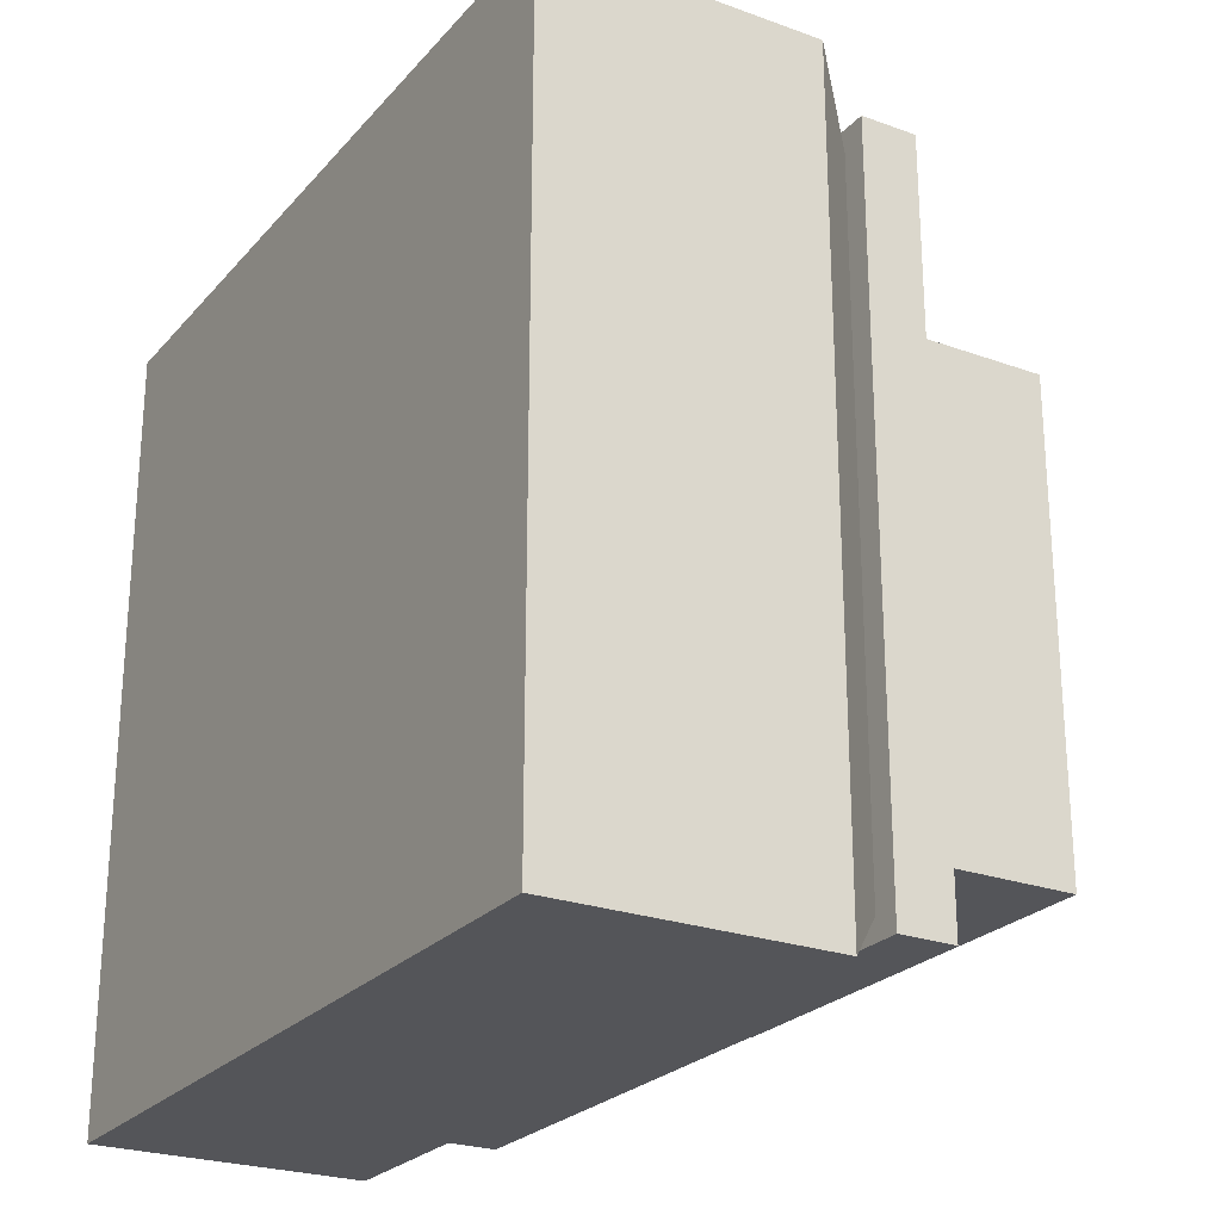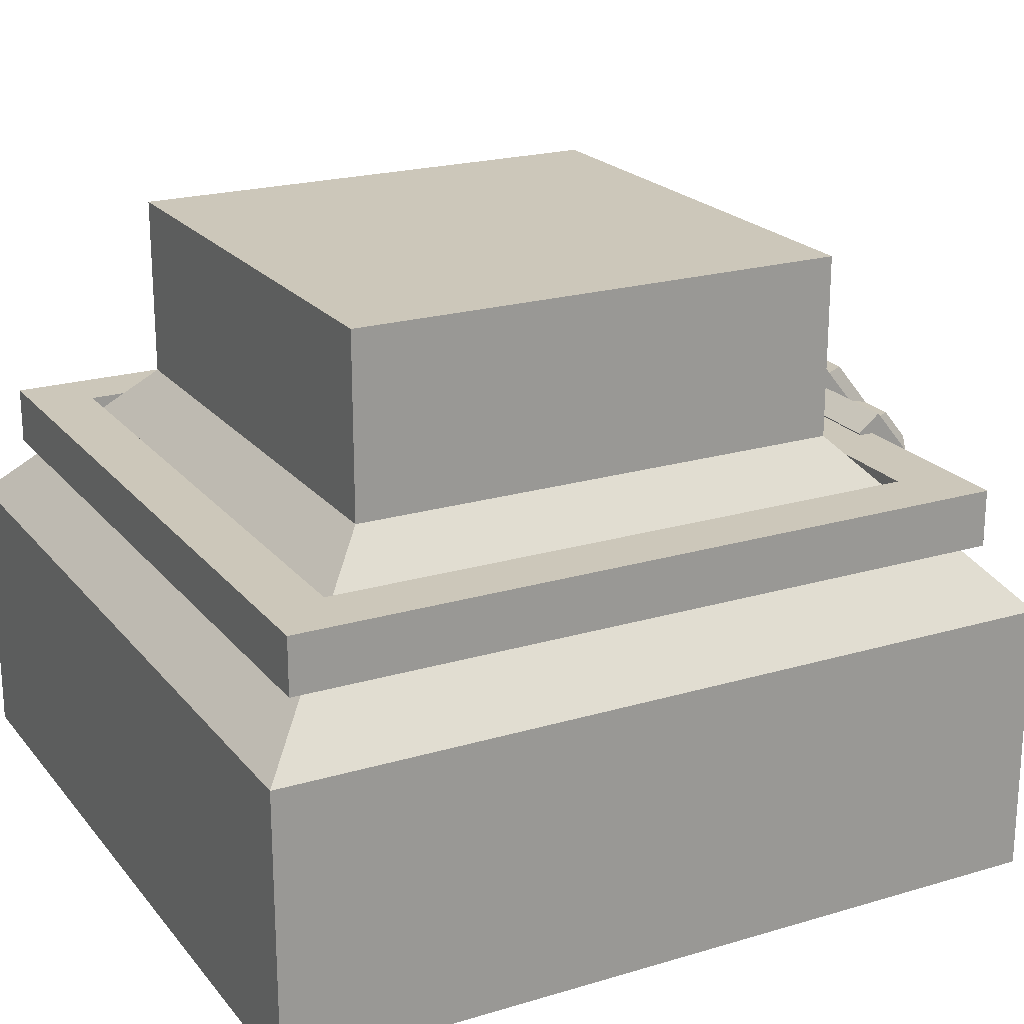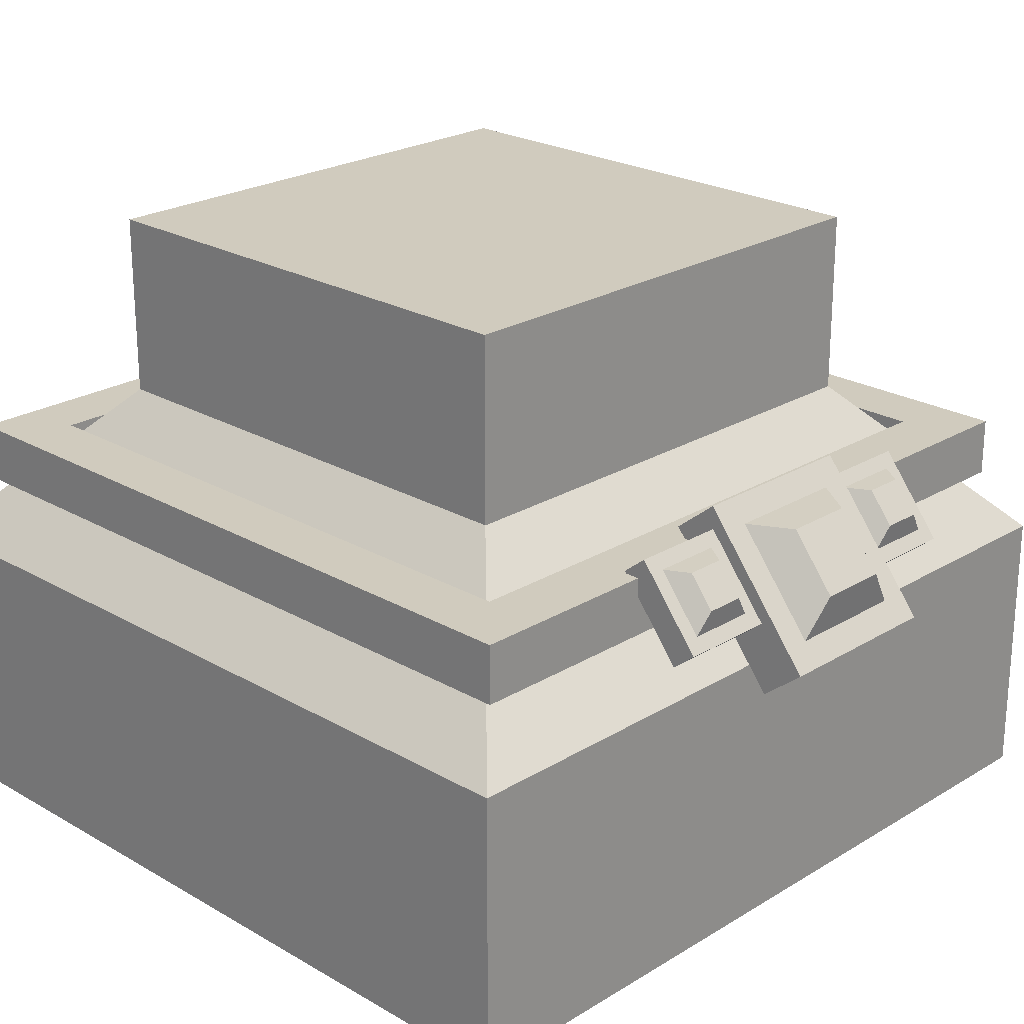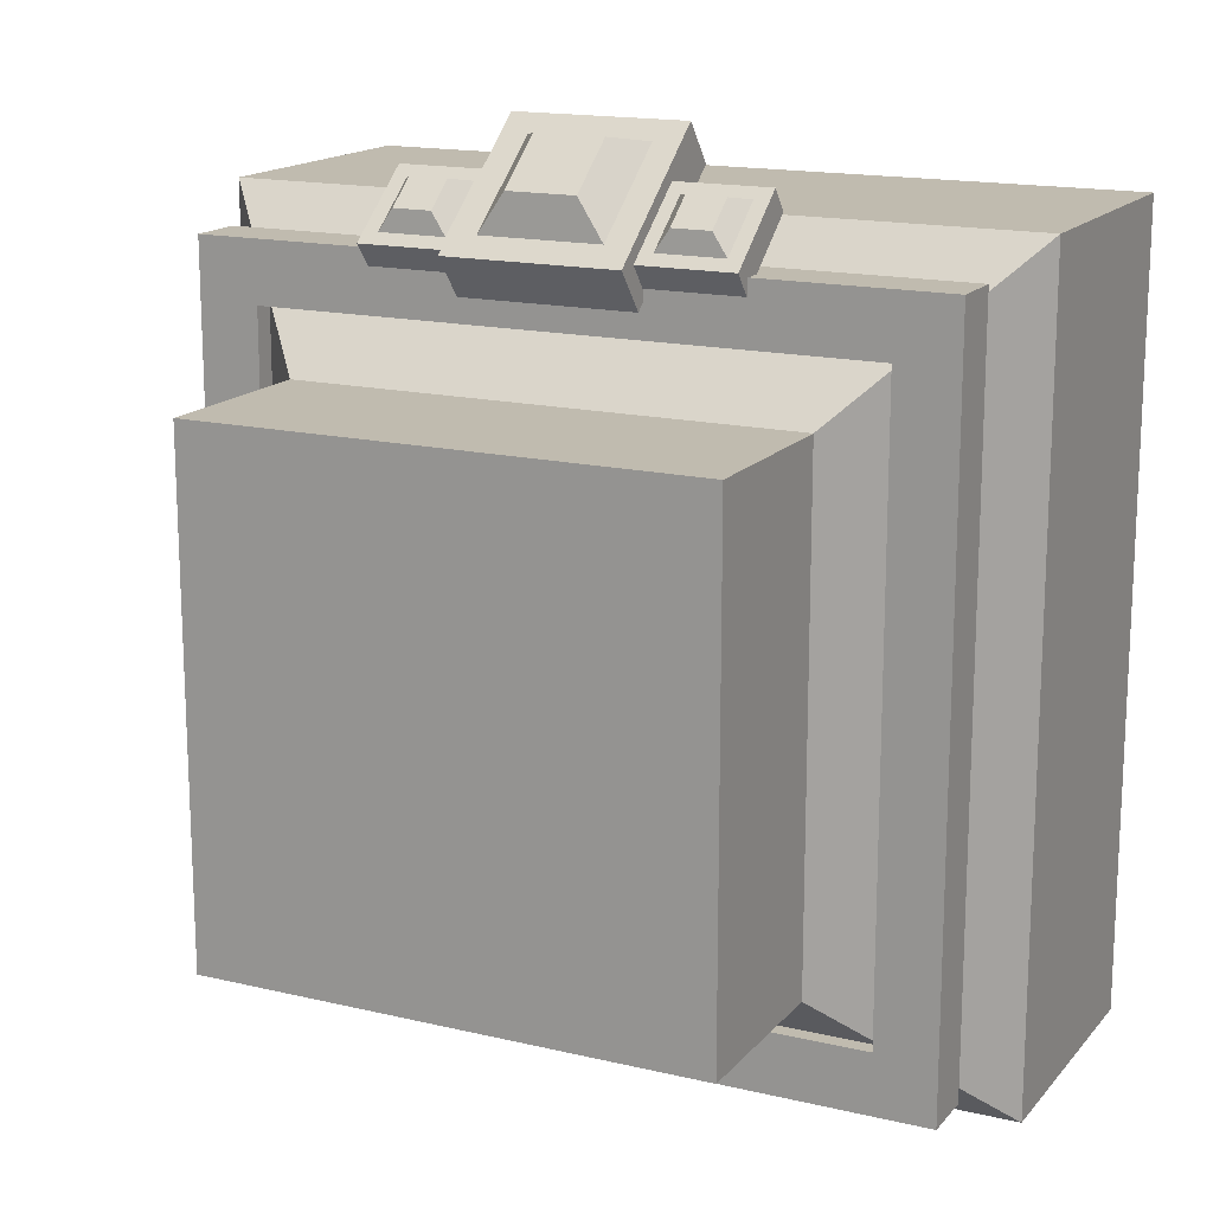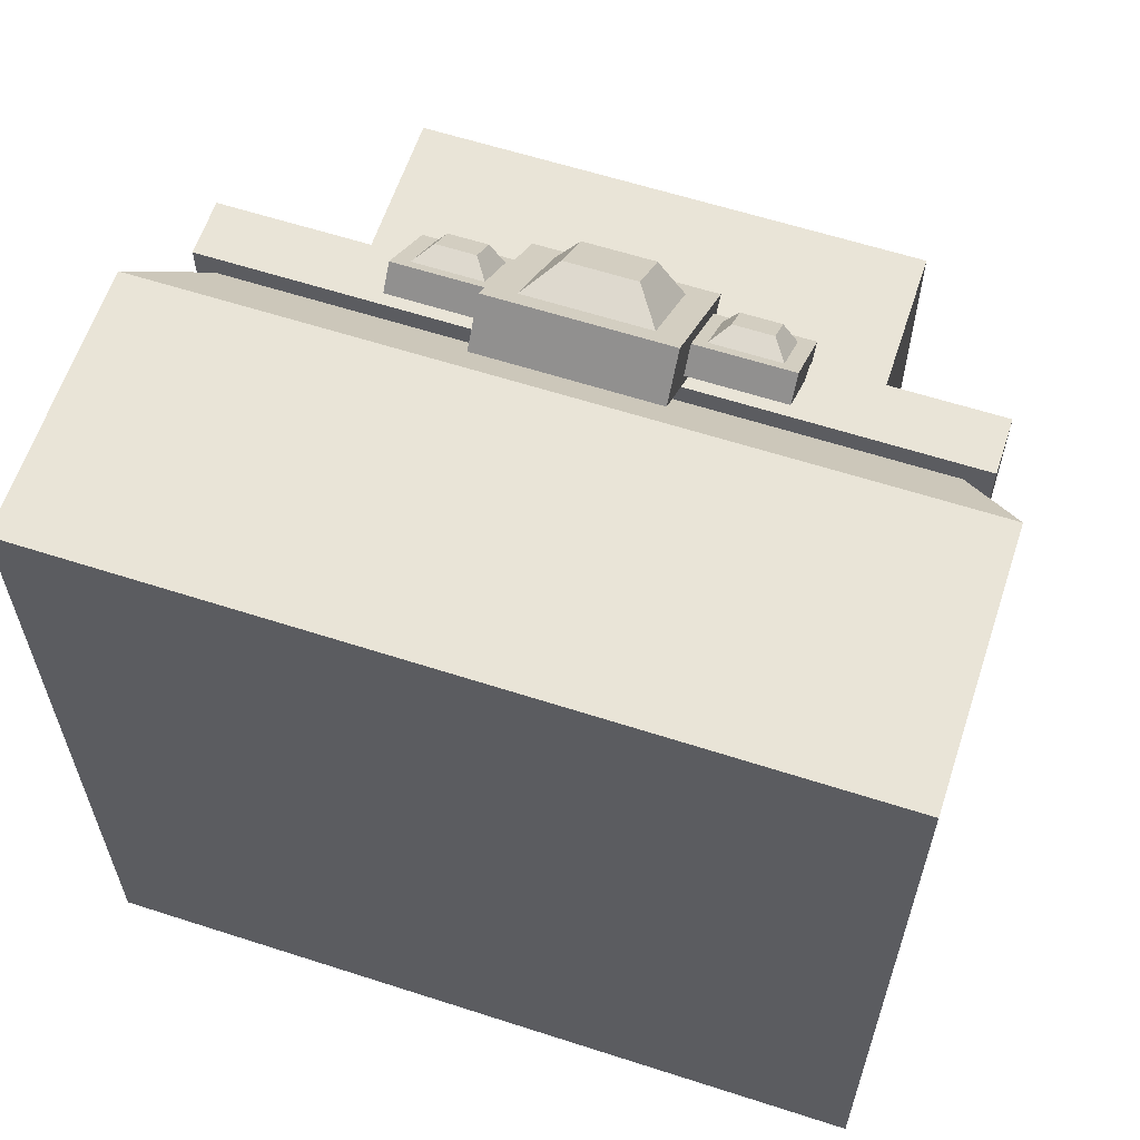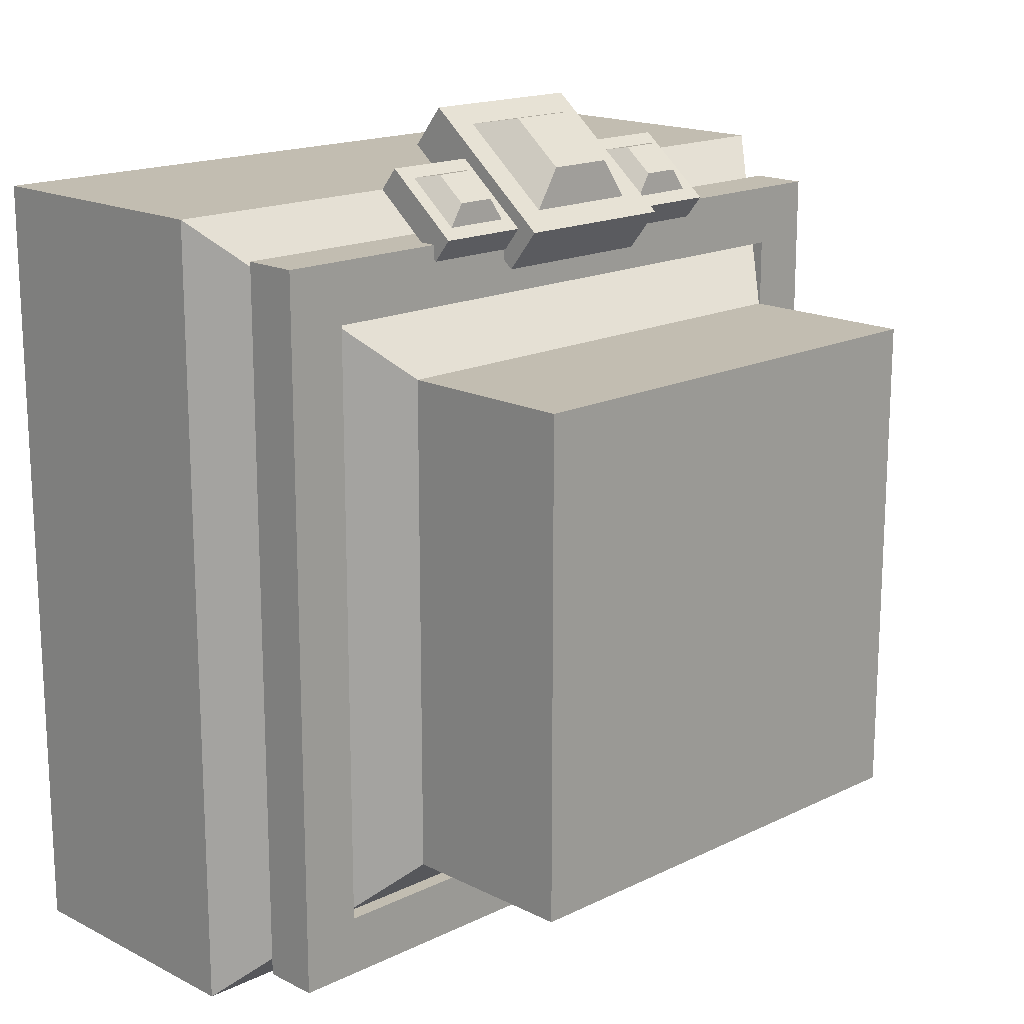
<metadata>
{"format":"obj","ext":"obj","renderer":"f3d","projection":"perspective","resolution":1024,"background":"white","views":[{"elev":-24.6,"azim":59.3,"up":"+Z"},{"elev":21.3,"azim":-117.9,"up":"+Y"},{"elev":23.3,"azim":-45.7,"up":"+Y"},{"elev":16.0,"azim":-153.8,"up":"+Z"},{"elev":61.2,"azim":18.2,"up":"+Z"},{"elev":16.8,"azim":135.5,"up":"+Z"}]}
</metadata>
<code>
v -0.05195 0.1804 0.2681
v 0.06453 0.1804 0.2681
v -0.05195 0.2022 0.2951
v 0.06453 0.2022 0.2951
v -0.05195 0.2929 0.2221
v 0.06453 0.2929 0.2221
v -0.05195 0.2712 0.1951
v 0.06453 0.2712 0.1951
v -0.03411 0.2161 0.2839
v 0.04669 0.2161 0.2839
v 0.04669 0.279 0.2332
v -0.03411 0.279 0.2332
v -0.01677 0.2419 0.2884
v 0.02936 0.2419 0.2884
v 0.02936 0.2778 0.2594
v -0.01677 0.2778 0.2594
v -0.1157 0.2151 0.2486
v -0.05076 0.2151 0.2486
v -0.1157 0.2273 0.2637
v -0.05076 0.2273 0.2637
v -0.1157 0.2779 0.2229
v -0.05076 0.2779 0.2229
v -0.1157 0.2658 0.2078
v -0.05076 0.2658 0.2078
v -0.1058 0.235 0.2574
v -0.06071 0.235 0.2574
v -0.06071 0.2701 0.2292
v -0.1058 0.2701 0.2292
v -0.09612 0.2494 0.2599
v -0.07038 0.2494 0.2599
v -0.07038 0.2695 0.2438
v -0.09612 0.2695 0.2438
v 0.06223 0.2151 0.2486
v 0.1272 0.2151 0.2486
v 0.06223 0.2273 0.2637
v 0.1272 0.2273 0.2637
v 0.06223 0.2779 0.2229
v 0.1272 0.2779 0.2229
v 0.06223 0.2658 0.2078
v 0.1272 0.2658 0.2078
v 0.07218 0.235 0.2574
v 0.1173 0.235 0.2574
v 0.1173 0.2701 0.2292
v 0.07218 0.2701 0.2292
v 0.08185 0.2494 0.2599
v 0.1076 0.2494 0.2599
v 0.1076 0.2695 0.2438
v 0.08185 0.2695 0.2438
v -0.2421 0.2263 0.2186
v 0.2472 0.2263 0.2186
v -0.2421 0.2644 0.2186
v 0.2472 0.2644 0.2186
v -0.2421 0.2644 -0.2706
v 0.2472 0.2644 -0.2706
v -0.2421 0.2263 -0.2706
v 0.2472 0.2263 -0.2706
v -0.2014 0.2644 0.1779
v 0.2065 0.2644 0.1779
v 0.2065 0.2644 -0.2299
v -0.2014 0.2644 -0.2299
v -0.2014 0.2263 -0.2299
v 0.2065 0.2263 -0.2299
v 0.2065 0.2263 0.1779
v -0.2014 0.2263 0.1779
v -0.2687 0 0.2424
v 0.2687 0 0.2424
v -0.1674 0.4124 0.1411
v 0.1674 0.4124 0.1411
v -0.1674 0.4124 -0.1938
v 0.1674 0.4124 -0.1938
v -0.2687 0 -0.2951
v 0.2687 0 -0.2951
v -0.1674 0.2915 0.1411
v 0.1674 0.2915 0.1411
v 0.1674 0.2915 -0.1938
v -0.1674 0.2915 -0.1938
v -0.2687 0.1855 0.2424
v 0.2687 0.1855 0.2424
v 0.2687 0.1855 -0.2951
v -0.2687 0.1855 -0.2951
f 1 2 4 3
f 13 14 15 16
f 5 6 8 7
f 7 8 2 1
f 2 8 6 4
f 7 1 3 5
f 3 4 10 9
f 4 6 11 10
f 6 5 12 11
f 5 3 9 12
f 9 10 14 13
f 10 11 15 14
f 11 12 16 15
f 12 9 13 16
f 17 18 20 19
f 29 30 31 32
f 21 22 24 23
f 23 24 18 17
f 18 24 22 20
f 23 17 19 21
f 19 20 26 25
f 20 22 27 26
f 22 21 28 27
f 21 19 25 28
f 25 26 30 29
f 26 27 31 30
f 27 28 32 31
f 28 25 29 32
f 33 34 36 35
f 45 46 47 48
f 37 38 40 39
f 39 40 34 33
f 34 40 38 36
f 39 33 35 37
f 35 36 42 41
f 36 38 43 42
f 38 37 44 43
f 37 35 41 44
f 41 42 46 45
f 42 43 47 46
f 43 44 48 47
f 44 41 45 48
f 49 50 52 51
f 53 54 56 55
f 50 56 54 52
f 55 49 51 53
f 51 52 58 57
f 52 54 59 58
f 54 53 60 59
f 53 51 57 60
f 55 56 62 61
f 56 50 63 62
f 50 49 64 63
f 49 55 61 64
f 59 60 61 62
f 60 57 64 61
f 59 62 63 58
f 58 63 64 57
f 73 74 68 67
f 67 68 70 69
f 69 70 75 76
f 71 72 66 65
f 74 75 70 68
f 76 73 67 69
f 77 78 74 73
f 78 79 75 74
f 76 75 79 80
f 80 77 73 76
f 65 66 78 77
f 66 72 79 78
f 80 79 72 71
f 71 65 77 80

</code>
